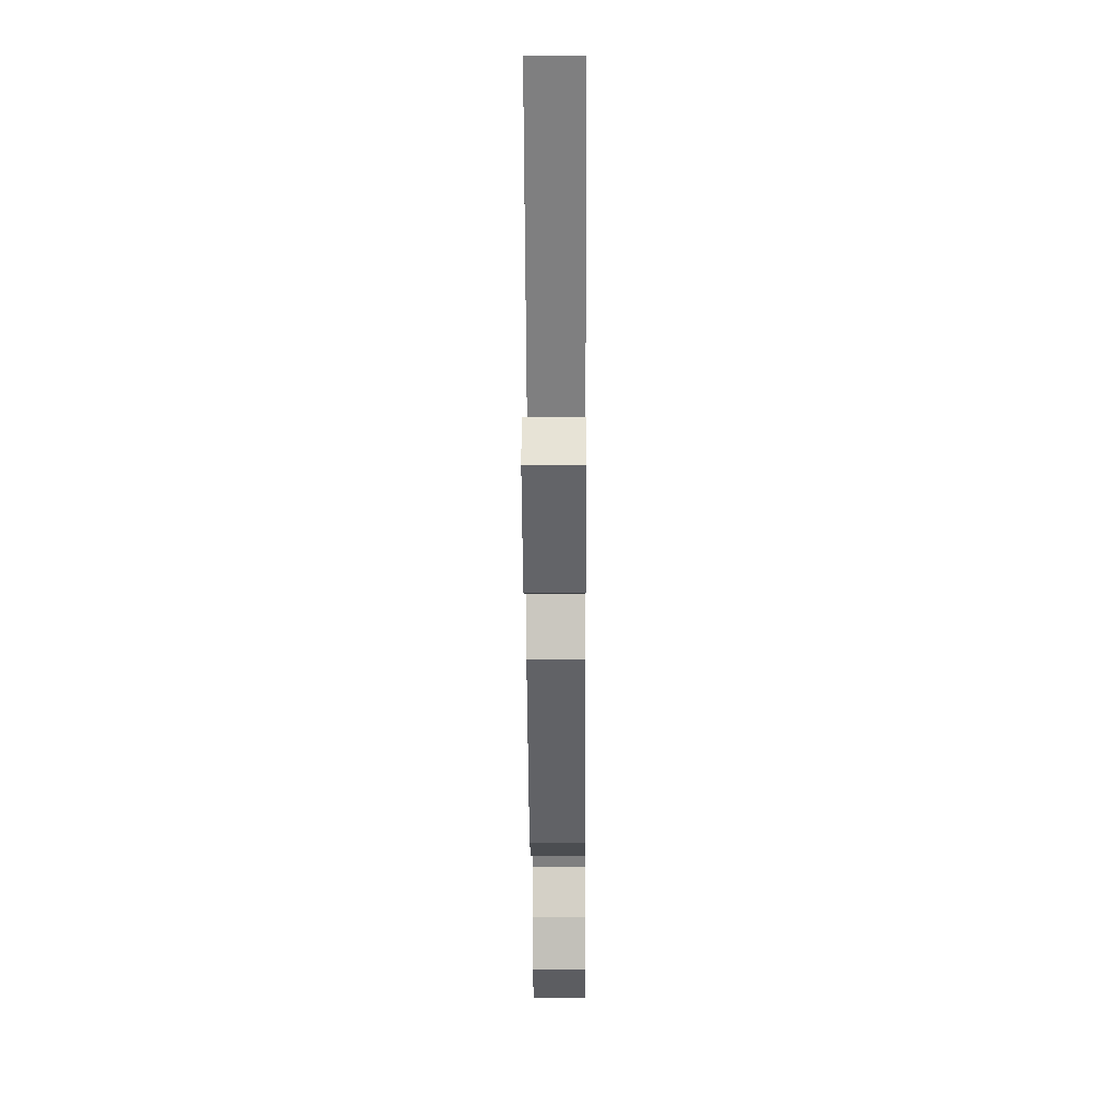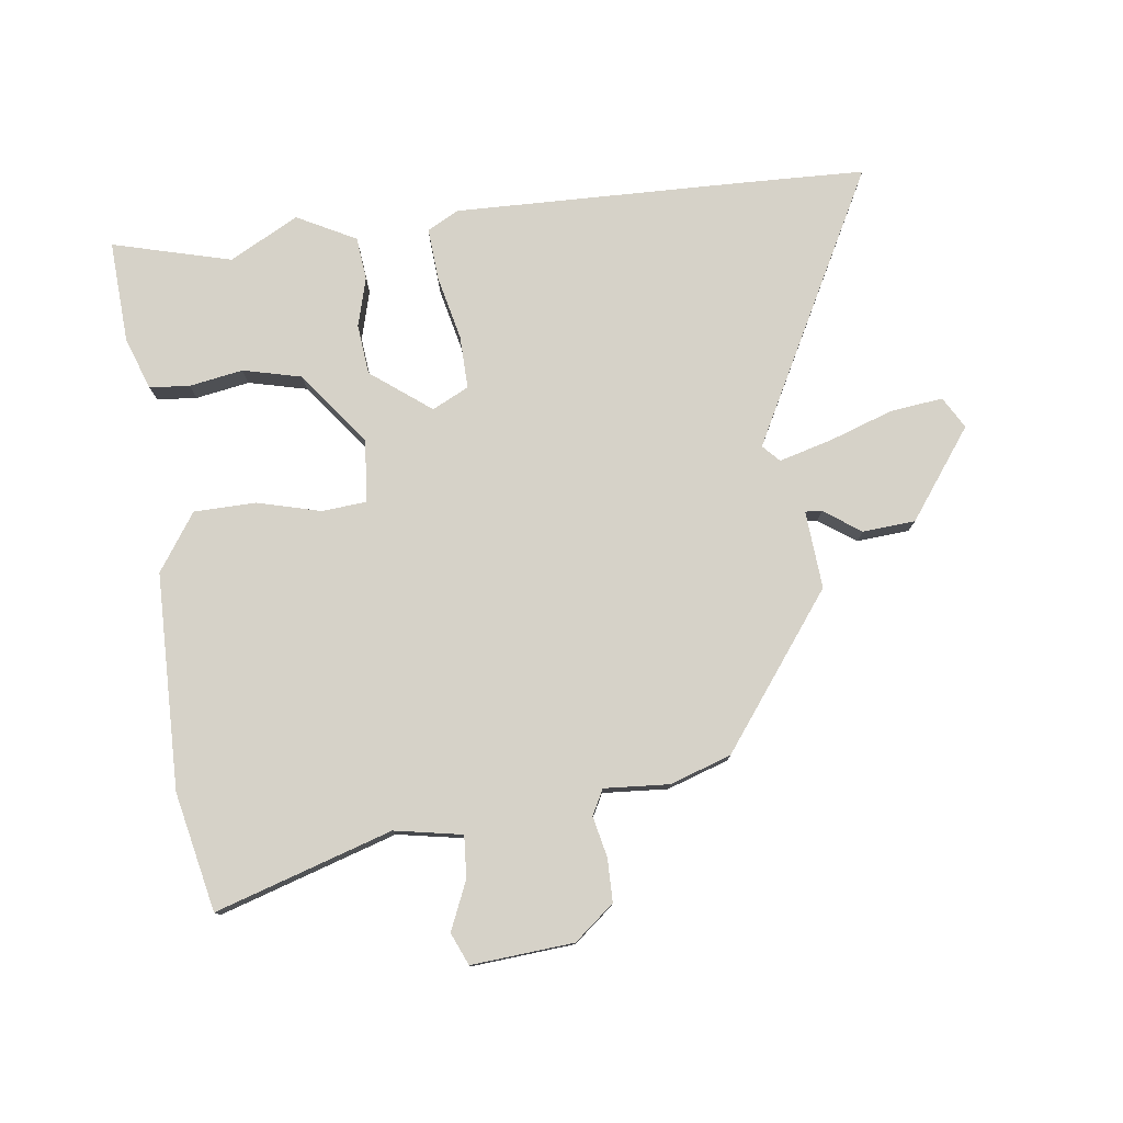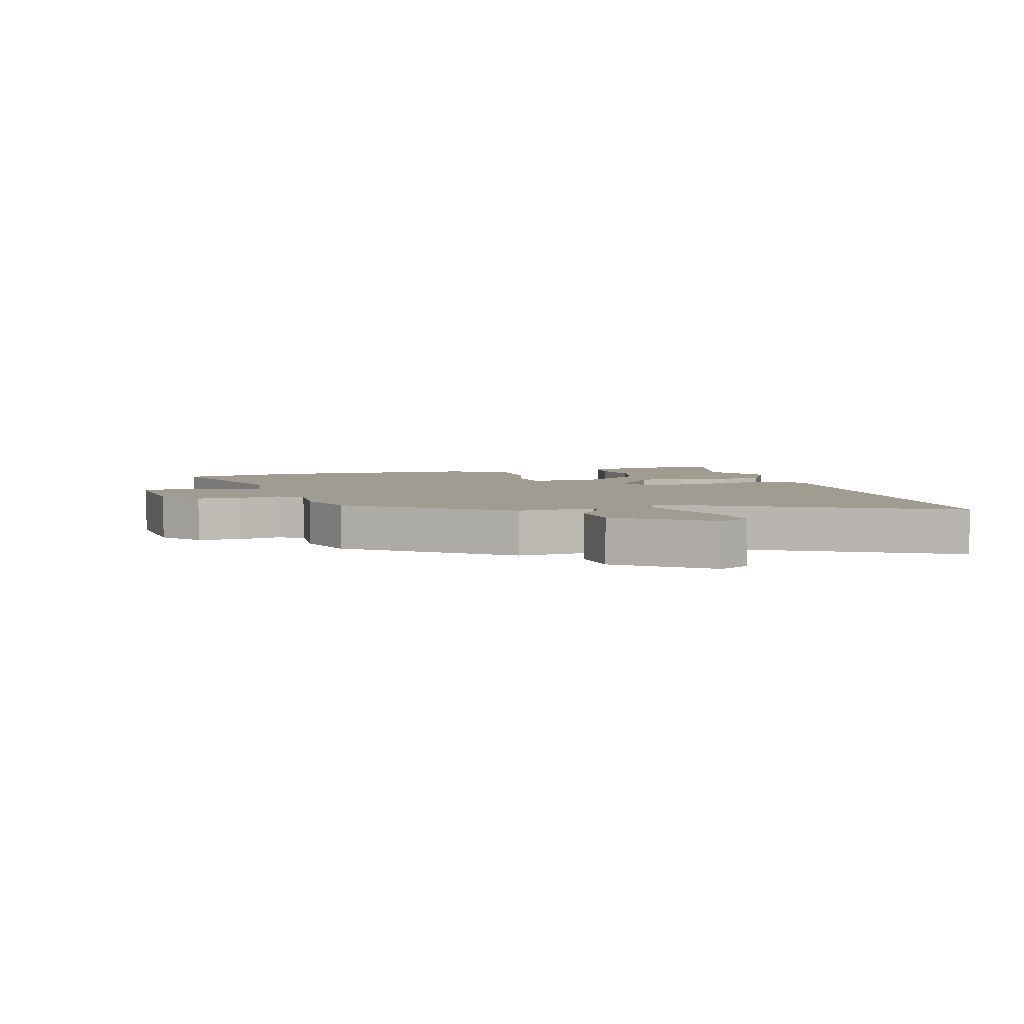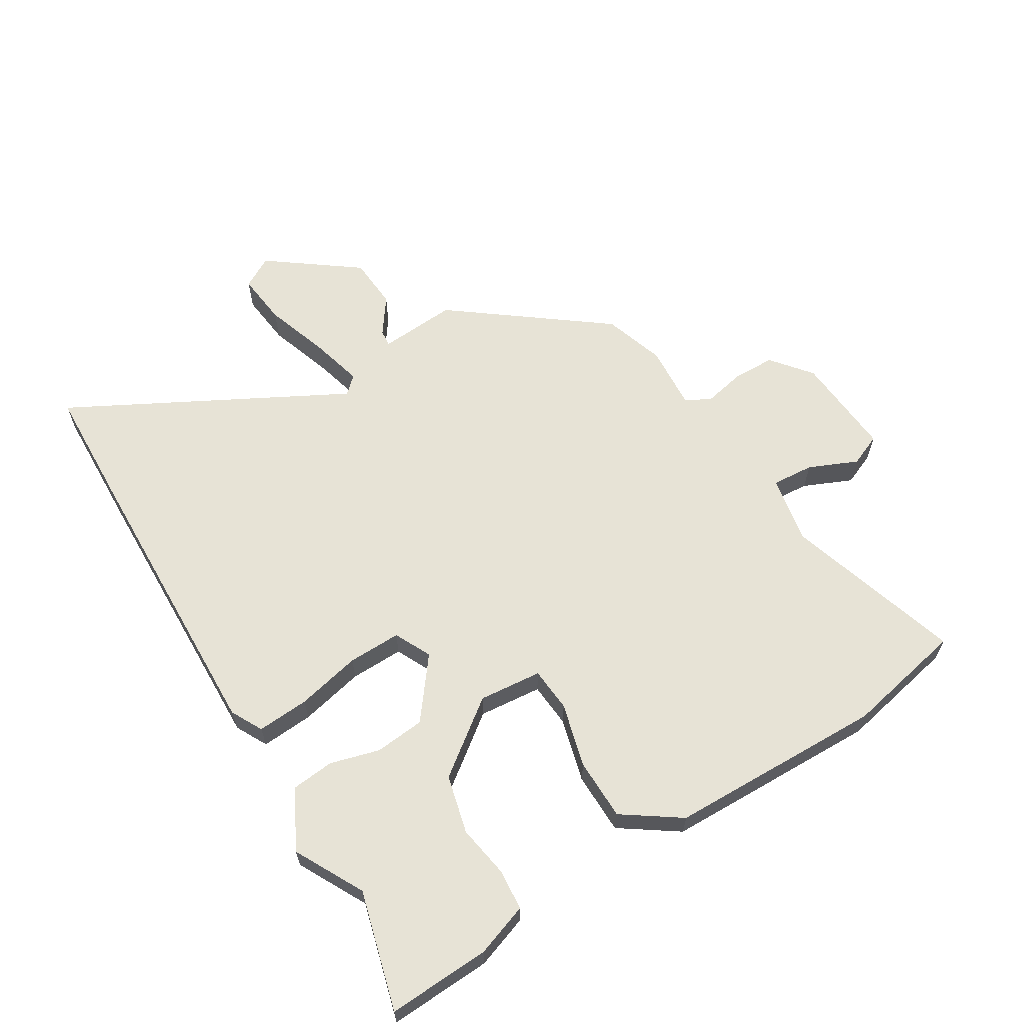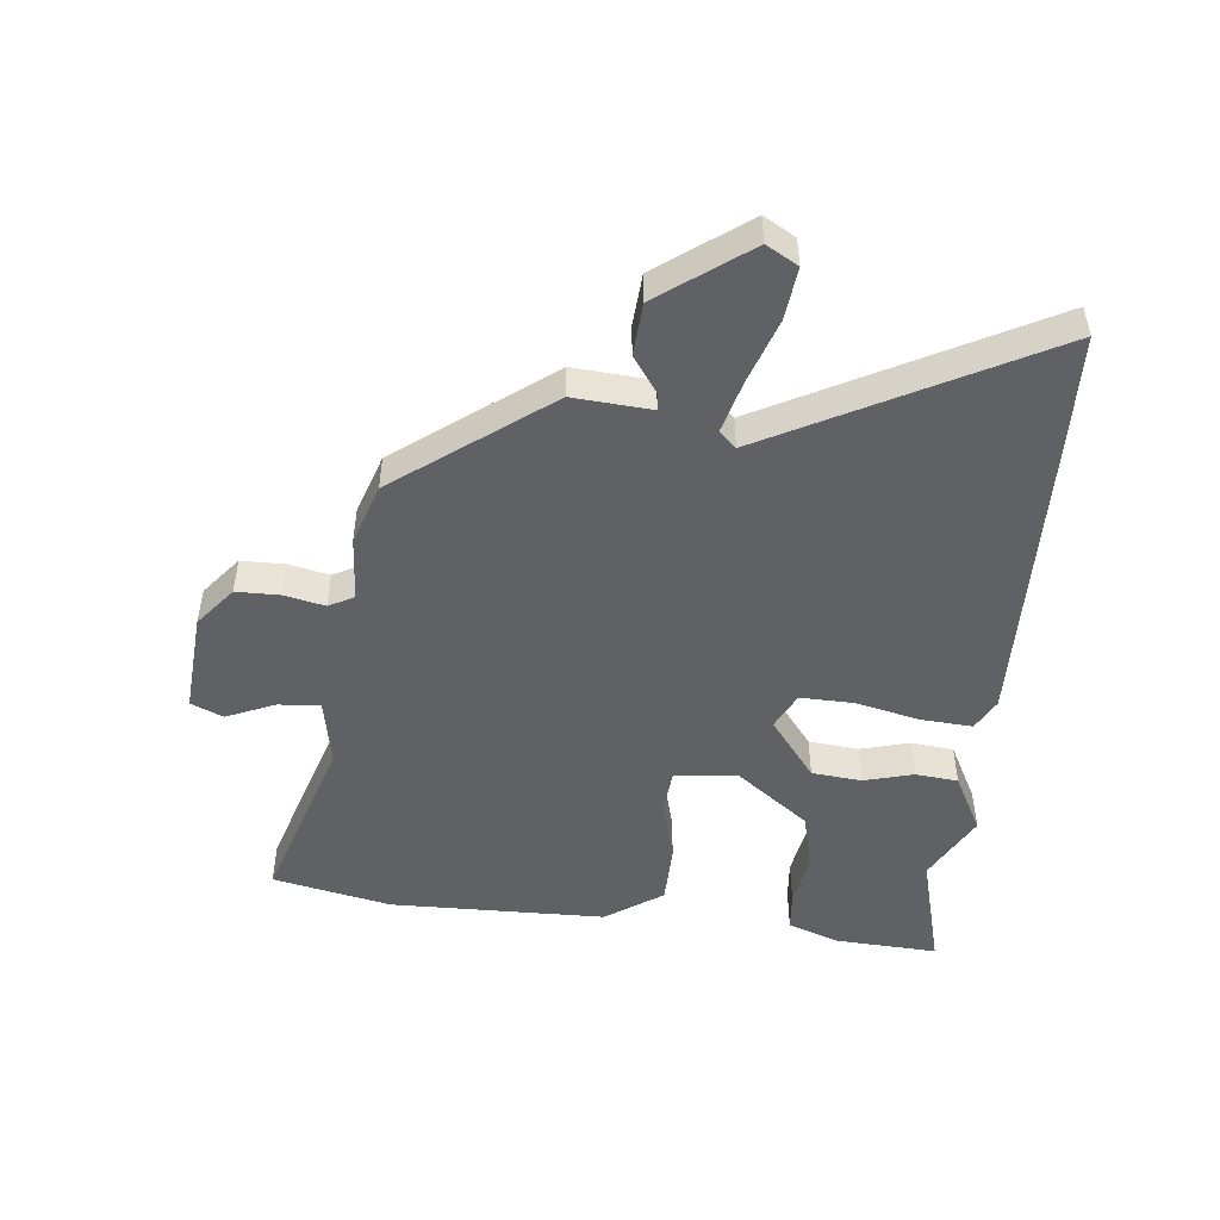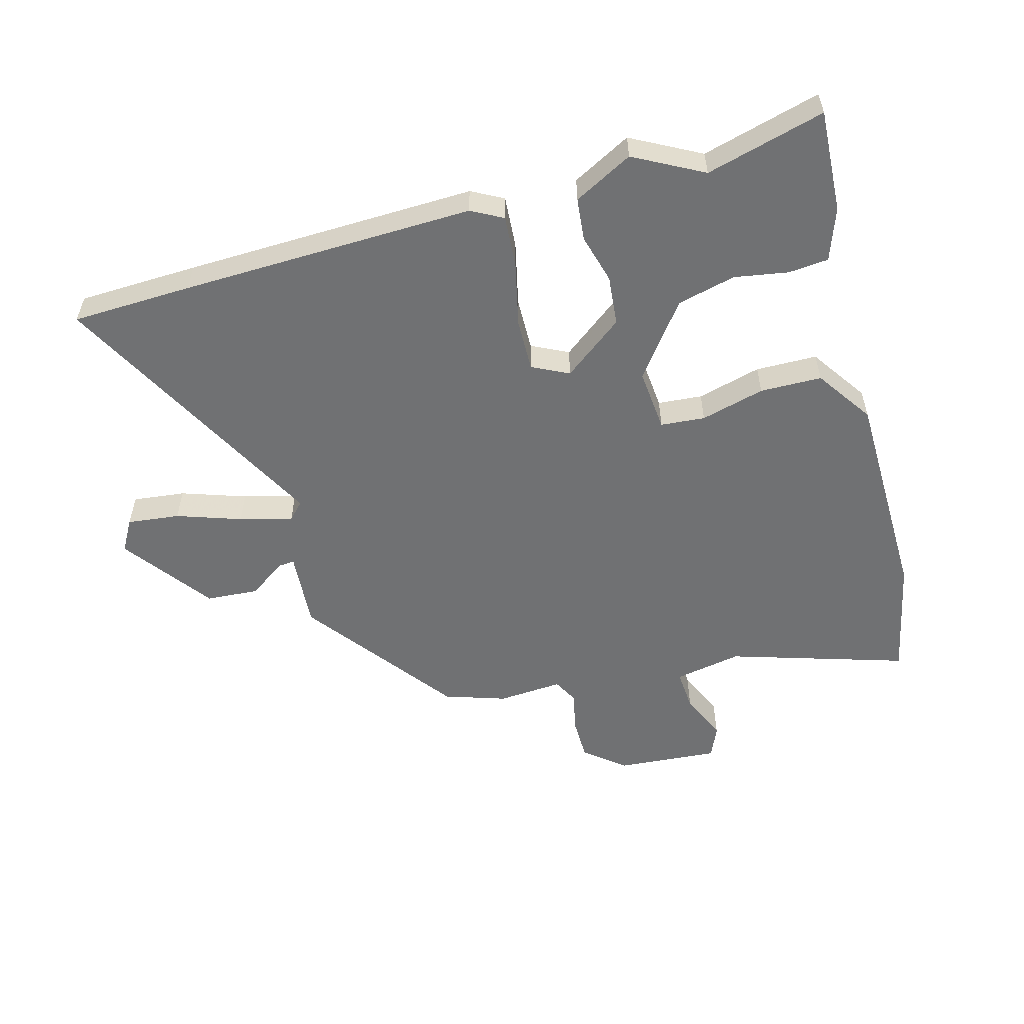
<metadata>
{"format":"obj","ext":"obj","renderer":"f3d","projection":"perspective","resolution":1024,"background":"white","views":[{"elev":3.0,"azim":-89.5,"up":"+Z"},{"elev":78.1,"azim":173.3,"up":"+Y"},{"elev":4.5,"azim":-105.0,"up":"+Y"},{"elev":62.7,"azim":59.5,"up":"+Y"},{"elev":-48.9,"azim":-95.3,"up":"+Y"},{"elev":-55.1,"azim":16.1,"up":"+Y"}]}
</metadata>
<code>
v 0.524 0.07 -0.393
v 0.481 0.07 -0.585
v 0.196 0.07 -0.492
v 0.086 0.07 -0.511
v 0.09 0.07 -0.579
v 0.123 0.07 -0.658
v 0.1 0.07 -0.71
v -0.066 0.07 -0.695
v -0.13 0.07 -0.642
v -0.13 0.07 -0.572
v -0.115 0.07 -0.506
v -0.136 0.07 -0.465
v -0.241 0.07 -0.471
v -0.34 0.07 -0.437
v -0.521 0.07 -0.19
v -0.51 0.07 -0.064
v -0.537 0.07 -0.066
v -0.597 0.07 -0.107
v -0.682 0.07 -0.1
v -0.786 0.07 0.045
v -0.756 0.07 0.096
v -0.671 0.07 0.085
v -0.567 0.07 0.048
v -0.482 0.07 0.024
v -0.456 0.07 0.051
v -0.684 0.07 0.496
v -0.489 0.07 0.5
v -0.013 0.07 0.506
v 0.038 0.07 0.478
v 0.031 0.07 0.394
v 0.006 0.07 0.29
v 0.003 0.07 0.204
v 0.062 0.07 0.174
v 0.16 0.07 0.247
v 0.169 0.07 0.328
v 0.148 0.07 0.408
v 0.156 0.07 0.477
v 0.252 0.07 0.526
v 0.363 0.07 0.465
v 0.556 0.07 0.514
v 0.545 0.07 0.348
v 0.514 0.07 0.264
v 0.449 0.07 0.259
v 0.362 0.07 0.275
v 0.267 0.07 0.253
v 0.176 0.07 0.136
v 0.184 0.07 0.034
v 0.256 0.07 0.027
v 0.36 0.07 0.053
v 0.46 0.07 0.05
v 0.522 0.07 -0.043
v 0.524 0 -0.393
v 0.481 0 -0.585
v 0.196 0 -0.492
v 0.086 0 -0.511
v 0.09 0 -0.579
v 0.123 0 -0.658
v 0.1 0 -0.71
v -0.066 0 -0.695
v -0.13 0 -0.642
v -0.13 0 -0.572
v -0.115 0 -0.506
v -0.136 0 -0.465
v -0.241 0 -0.471
v -0.34 0 -0.437
v -0.521 0 -0.19
v -0.51 0 -0.064
v -0.537 0 -0.066
v -0.597 0 -0.107
v -0.682 0 -0.1
v -0.786 0 0.045
v -0.756 0 0.096
v -0.671 0 0.085
v -0.567 0 0.048
v -0.482 0 0.024
v -0.456 0 0.051
v -0.684 0 0.496
v -0.489 0 0.5
v -0.013 0 0.506
v 0.038 0 0.478
v 0.031 0 0.394
v 0.006 0 0.29
v 0.003 0 0.204
v 0.062 0 0.174
v 0.16 0 0.247
v 0.169 0 0.328
v 0.148 0 0.408
v 0.156 0 0.477
v 0.252 0 0.526
v 0.363 0 0.465
v 0.556 0 0.514
v 0.545 0 0.348
v 0.514 0 0.264
v 0.449 0 0.259
v 0.362 0 0.275
v 0.267 0 0.253
v 0.176 0 0.136
v 0.184 0 0.034
v 0.256 0 0.027
v 0.36 0 0.053
v 0.46 0 0.05
v 0.522 0 -0.043
f 1 2 3
f 51 1 3
f 50 51 3
f 49 50 3
f 48 49 3
f 47 48 3 4
f 46 47 4
f 42 43 44
f 41 42 44
f 40 41 44
f 39 40 44
f 39 44 45
f 38 39 45
f 37 38 45
f 36 37 45
f 35 36 45
f 34 35 45 46
f 29 30 31
f 28 29 31
f 27 28 31
f 26 27 31
f 25 26 31
f 25 31 32
f 24 25 32 33
f 21 22 23
f 20 21 23
f 19 20 23
f 18 19 23
f 17 18 23
f 16 17 23 24
f 16 24 33
f 15 16 33
f 14 15 33
f 13 14 33
f 12 13 33
f 9 10 11
f 8 9 11
f 7 8 11
f 6 7 11
f 5 6 11
f 4 5 11 12
f 33 34 46
f 12 33 46
f 4 12 46
f 54 53 52
f 54 52 102
f 54 102 101
f 54 101 100
f 54 100 99
f 55 54 99 98
f 55 98 97
f 95 94 93
f 95 93 92
f 95 92 91
f 95 91 90
f 96 95 90
f 96 90 89
f 96 89 88
f 96 88 87
f 96 87 86
f 97 96 86 85
f 82 81 80
f 82 80 79
f 82 79 78
f 82 78 77
f 82 77 76
f 83 82 76
f 84 83 76 75
f 74 73 72
f 74 72 71
f 74 71 70
f 74 70 69
f 74 69 68
f 75 74 68 67
f 84 75 67
f 84 67 66
f 84 66 65
f 84 65 64
f 84 64 63
f 62 61 60
f 62 60 59
f 62 59 58
f 62 58 57
f 62 57 56
f 63 62 56 55
f 97 85 84
f 97 84 63
f 97 63 55
f 1 52 53 2
f 2 53 54 3
f 3 54 55 4
f 4 55 56 5
f 5 56 57 6
f 6 57 58 7
f 7 58 59 8
f 8 59 60 9
f 9 60 61 10
f 10 61 62 11
f 11 62 63 12
f 12 63 64 13
f 13 64 65 14
f 14 65 66 15
f 15 66 67 16
f 16 67 68 17
f 17 68 69 18
f 18 69 70 19
f 19 70 71 20
f 20 71 72 21
f 21 72 73 22
f 22 73 74 23
f 23 74 75 24
f 24 75 76 25
f 25 76 77 26
f 26 77 78 27
f 27 78 79 28
f 28 79 80 29
f 29 80 81 30
f 30 81 82 31
f 31 82 83 32
f 32 83 84 33
f 33 84 85 34
f 34 85 86 35
f 35 86 87 36
f 36 87 88 37
f 37 88 89 38
f 38 89 90 39
f 39 90 91 40
f 40 91 92 41
f 41 92 93 42
f 42 93 94 43
f 43 94 95 44
f 44 95 96 45
f 45 96 97 46
f 46 97 98 47
f 47 98 99 48
f 48 99 100 49
f 49 100 101 50
f 50 101 102 51
f 51 102 52 1

</code>
